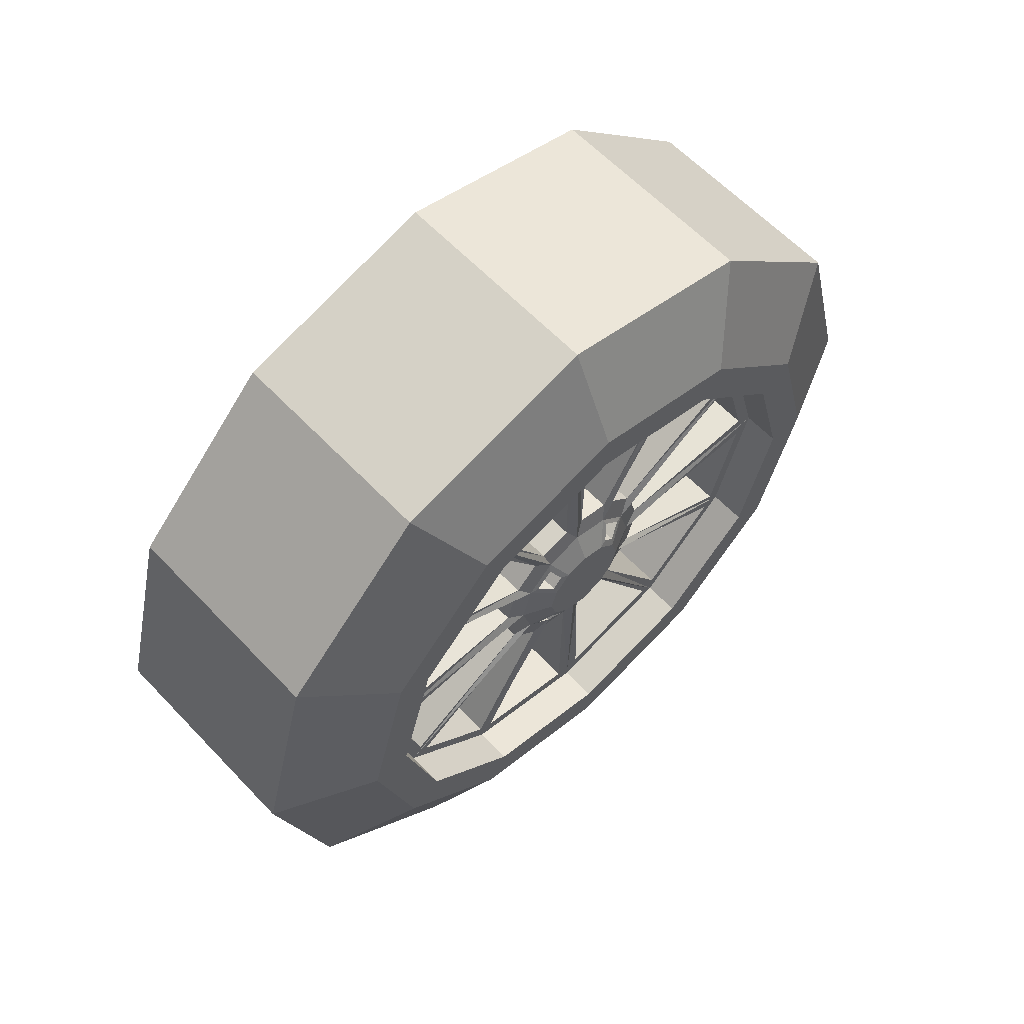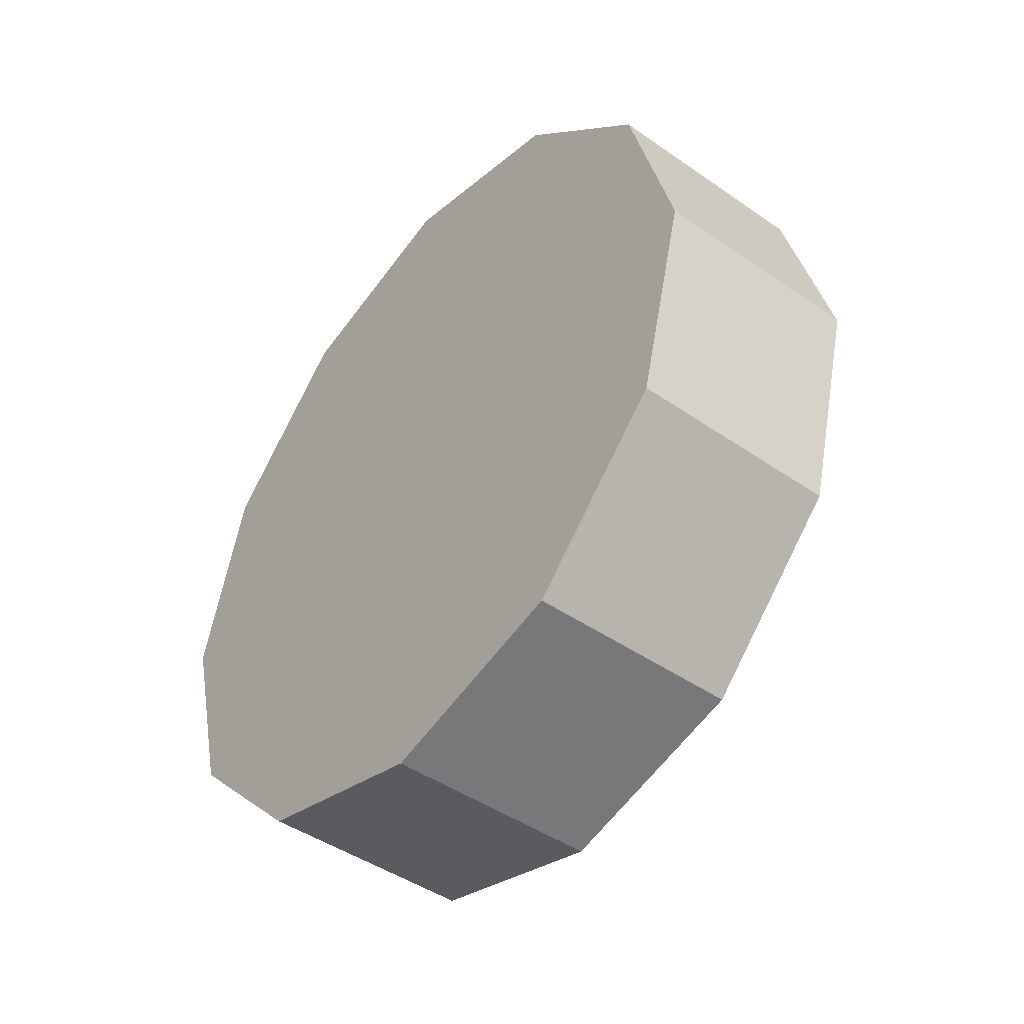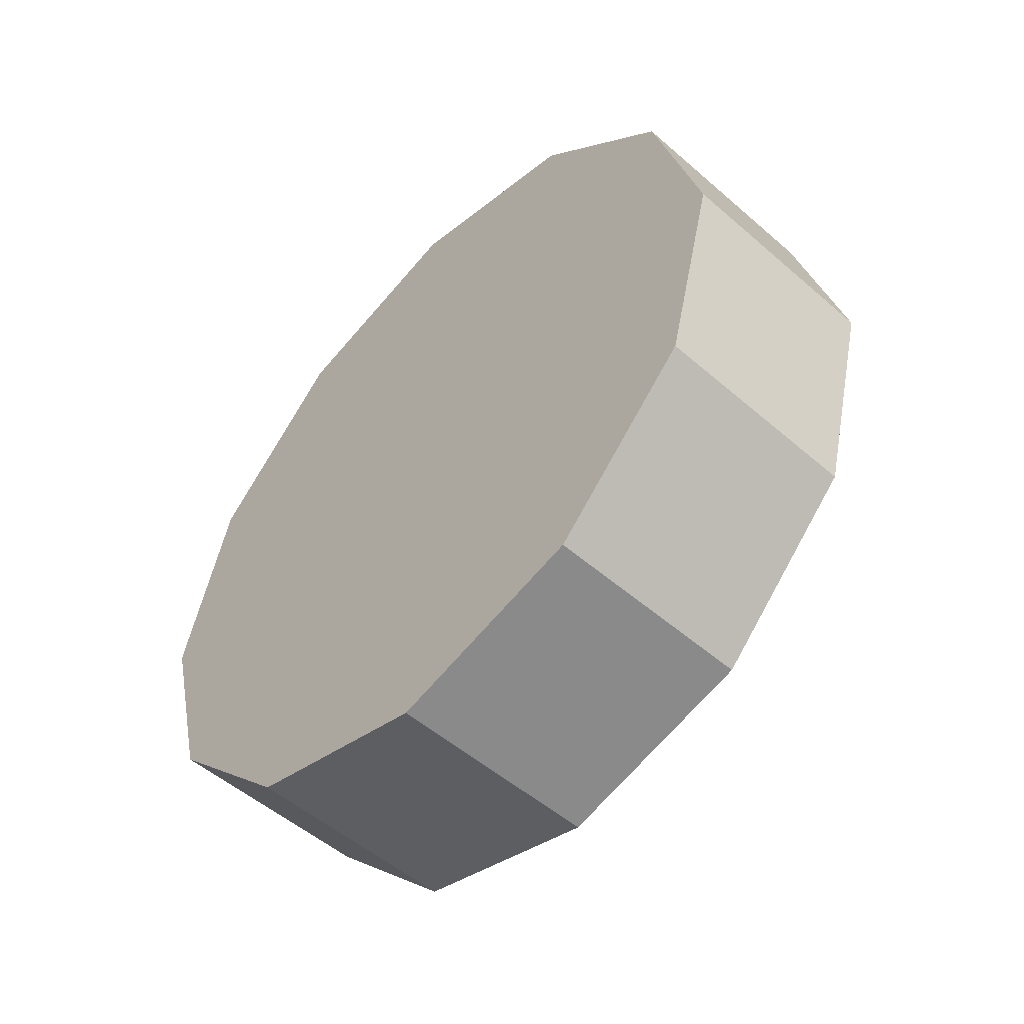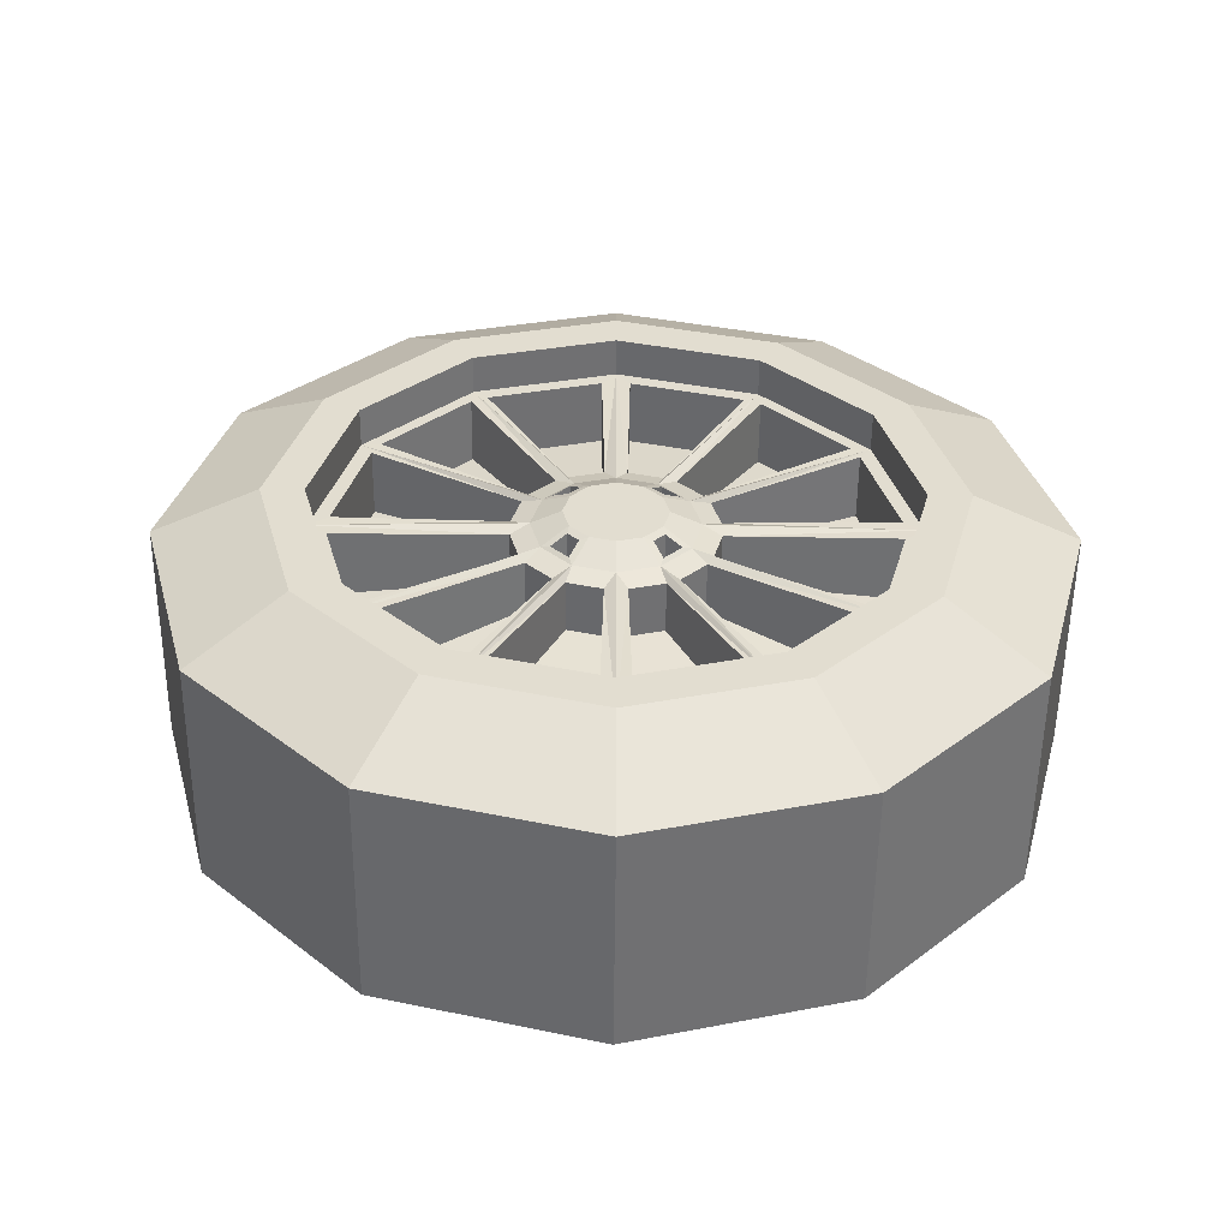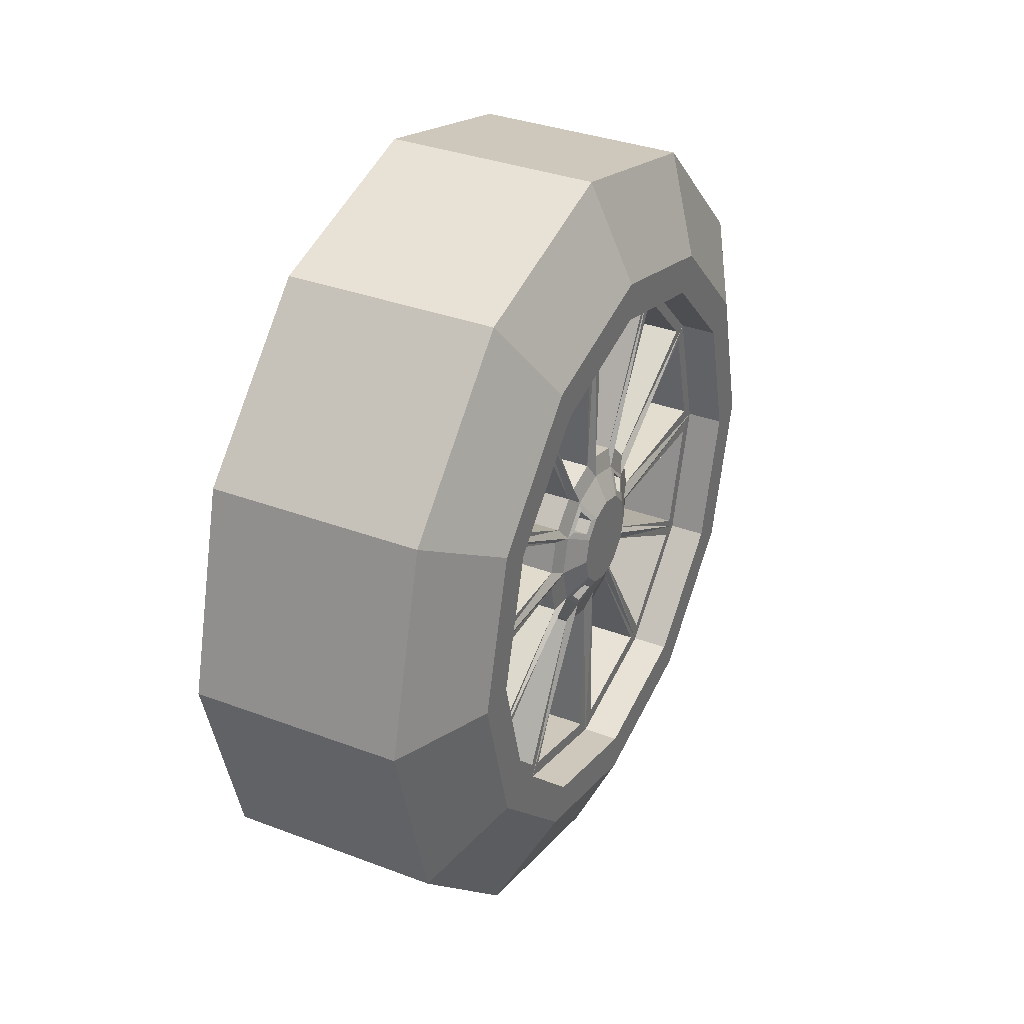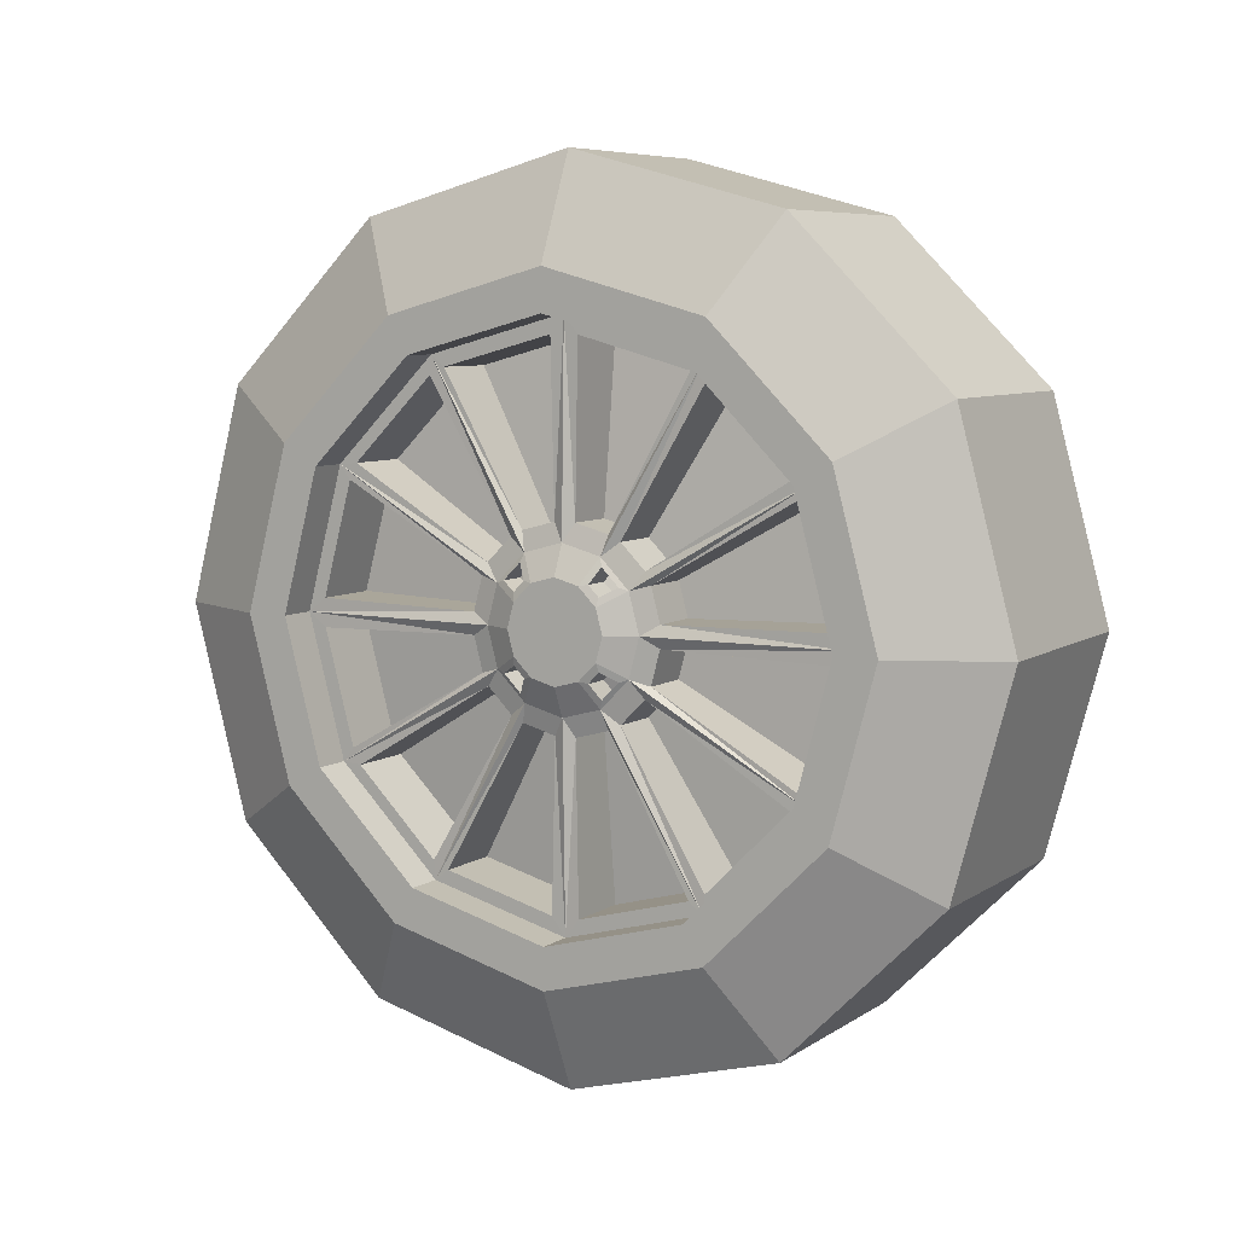
<metadata>
{"format":"obj","ext":"obj","renderer":"f3d","projection":"perspective","resolution":1024,"background":"white","views":[{"elev":61.6,"azim":46.6,"up":"+Z"},{"elev":-45.3,"azim":-38.7,"up":"+Y"},{"elev":-52.2,"azim":-43.1,"up":"+Z"},{"elev":-54.9,"azim":89.4,"up":"+Y"},{"elev":34.7,"azim":26.8,"up":"+Y"},{"elev":7.1,"azim":119.7,"up":"+Z"}]}
</metadata>
<code>
o SportsCar2_FrontLeftWheel_Cylinder.001
v 76.4 108.7 -31.76
v 94.11 108.7 -31.76
v 76.4 113.2 -14.94
v 94.11 113.2 -14.94
v 76.4 125.5 -2.619
v 94.11 125.5 -2.619
v 76.4 142.3 1.889
v 94.11 142.3 1.889
v 76.4 159.1 -2.619
v 94.11 159.1 -2.619
v 76.4 171.5 -14.94
v 94.11 171.5 -14.94
v 76.4 176 -31.76
v 94.11 176 -31.76
v 76.4 171.5 -48.58
v 94.11 171.5 -48.58
v 76.4 159.1 -60.9
v 94.11 159.1 -60.9
v 76.4 142.3 -65.41
v 94.11 142.3 -65.41
v 76.4 125.5 -60.9
v 94.11 125.5 -60.9
v 76.4 113.2 -48.58
v 94.11 113.2 -48.58
v 97.84 120.2 -19.02
v 97.84 116.8 -31.76
v 97.84 129.6 -9.696
v 97.84 142.3 -6.282
v 97.84 155 -9.696
v 97.84 164.4 -19.02
v 97.84 167.8 -31.76
v 97.84 164.4 -44.5
v 97.84 155 -53.82
v 97.84 142.3 -57.23
v 97.84 129.6 -53.82
v 97.84 120.2 -44.5
v 97.84 123 -20.64
v 97.84 120.1 -31.76
v 97.84 131.2 -12.5
v 97.84 142.3 -9.517
v 97.84 153.4 -12.5
v 97.84 161.6 -20.64
v 97.84 164.6 -31.76
v 97.84 161.6 -42.88
v 97.84 153.4 -51.02
v 97.84 142.3 -54
v 97.84 131.2 -51.02
v 97.84 123 -42.88
v 94.8 123 -20.64
v 94.8 120.1 -31.76
v 94.8 131.2 -12.5
v 94.8 142.3 -9.517
v 94.8 153.4 -12.5
v 94.8 161.6 -20.64
v 94.8 164.6 -31.76
v 94.8 161.6 -42.88
v 94.8 153.4 -51.02
v 94.8 142.3 -54
v 94.8 131.2 -51.02
v 94.8 123 -42.88
v 95.15 136.9 -28.64
v 95.15 136.1 -31.76
v 95.15 139.2 -26.36
v 95.15 142.3 -25.53
v 95.15 145.4 -26.36
v 95.15 147.7 -28.64
v 95.15 148.5 -31.76
v 95.15 147.7 -34.87
v 95.15 145.4 -37.16
v 95.15 142.3 -37.99
v 95.15 139.2 -37.16
v 95.15 136.9 -34.87
v 96.22 138.9 -29.82
v 96.22 138.4 -31.76
v 96.22 140.4 -28.39
v 96.22 142.3 -27.87
v 96.22 144.3 -28.39
v 96.22 145.7 -29.82
v 96.22 146.2 -31.76
v 96.22 145.7 -33.7
v 96.22 144.3 -35.12
v 96.22 142.3 -35.64
v 96.22 140.4 -35.12
v 96.22 138.9 -33.7
v 94.8 163.1 -30.65
v 94.8 160.7 -21.75
v 94.72 150 -30.9
v 94.72 149.2 -28.22
v 94.8 160.7 -41.77
v 94.8 163.1 -32.87
v 94.72 149.2 -35.29
v 94.72 150 -32.61
v 94.8 153.6 -49.53
v 94.8 160.1 -43.02
v 94.72 146.8 -38.22
v 94.72 148.8 -36.25
v 94.8 143.4 -52.53
v 94.8 152.3 -50.15
v 94.72 143.2 -39.41
v 94.72 145.8 -38.69
v 94.8 124.5 -43.02
v 94.8 131.1 -49.53
v 94.72 135.9 -36.25
v 94.72 137.8 -38.22
v 94.8 132.3 -50.15
v 94.8 141.2 -52.53
v 94.72 138.8 -38.69
v 94.72 141.5 -39.41
v 94.8 121.5 -32.87
v 94.8 123.9 -41.77
v 94.72 134.7 -32.61
v 94.72 135.4 -35.29
v 94.8 123.9 -21.75
v 94.8 121.5 -30.65
v 94.72 135.4 -28.22
v 94.72 134.7 -30.9
v 94.8 131.1 -13.99
v 94.8 124.5 -20.5
v 94.72 137.8 -25.3
v 94.72 135.9 -27.26
v 94.8 141.2 -10.99
v 94.8 132.3 -13.37
v 94.72 141.5 -24.11
v 94.72 138.8 -24.83
v 94.8 152.3 -13.37
v 94.8 143.4 -10.99
v 94.72 145.8 -24.83
v 94.72 143.2 -24.11
v 94.8 160.1 -20.5
v 94.8 153.6 -13.99
v 94.72 148.8 -27.26
v 94.72 146.8 -25.3
v 89.53 163.1 -30.65
v 89.53 160.7 -21.75
v 90.67 150 -30.9
v 90.67 149.2 -28.22
v 89.53 160.7 -41.77
v 89.53 163.1 -32.87
v 90.67 149.2 -35.29
v 90.67 150 -32.61
v 89.53 153.6 -49.53
v 89.53 160.1 -43.02
v 90.67 146.8 -38.22
v 90.67 148.8 -36.25
v 89.53 143.4 -52.53
v 89.53 152.3 -50.15
v 90.67 143.2 -39.41
v 90.67 145.8 -38.69
v 89.53 124.5 -43.02
v 89.53 131.1 -49.53
v 90.67 135.9 -36.25
v 90.67 137.8 -38.22
v 89.53 132.3 -50.15
v 89.53 141.2 -52.53
v 90.67 138.8 -38.69
v 90.67 141.5 -39.41
v 89.53 121.5 -32.87
v 89.53 123.9 -41.77
v 90.67 134.7 -32.61
v 90.67 135.4 -35.29
v 89.53 123.9 -21.75
v 89.53 121.5 -30.65
v 90.67 135.4 -28.22
v 90.67 134.7 -30.9
v 89.53 131.1 -13.99
v 89.53 124.5 -20.5
v 90.67 137.8 -25.3
v 90.67 135.9 -27.26
v 89.53 141.2 -10.99
v 89.53 132.3 -13.37
v 90.67 141.5 -24.11
v 90.67 138.8 -24.83
v 89.53 152.3 -13.37
v 89.53 143.4 -10.99
v 90.67 145.8 -24.83
v 90.67 143.2 -24.11
v 89.53 160.1 -20.5
v 89.53 153.6 -13.99
v 90.67 148.8 -27.26
v 90.67 146.8 -25.3
v 95.36 147 -28.42
v 95.36 145.6 -27.05
v 96 145.8 -29.13
v 96 144.9 -28.27
v 95.36 139 -27.05
v 95.36 137.6 -28.42
v 96 139.7 -28.27
v 96 138.8 -29.13
v 95.36 137.6 -35.1
v 95.36 139 -36.46
v 96 138.8 -34.39
v 96 139.7 -35.25
v 95.36 145.6 -36.46
v 95.36 147 -35.1
v 96 144.9 -35.25
v 96 145.8 -34.39
v 93.16 147 -28.42
v 93.16 145.6 -27.05
v 93.8 145.8 -29.13
v 93.8 144.9 -28.27
v 93.16 139 -27.05
v 93.16 137.6 -28.42
v 93.8 139.7 -28.27
v 93.8 138.8 -29.13
v 93.16 137.6 -35.1
v 93.16 139 -36.46
v 93.8 138.8 -34.39
v 93.8 139.7 -35.25
v 93.16 145.6 -36.46
v 93.16 147 -35.1
v 93.8 144.9 -35.25
v 93.8 145.8 -34.39
f 2 3 1
f 4 5 3
f 6 7 5
f 8 9 7
f 10 11 9
f 12 13 11
f 14 15 13
f 16 17 15
f 18 19 17
f 19 22 21
f 14 30 31
f 21 24 23
f 23 2 1
f 11 15 23
f 31 42 43
f 12 29 30
f 8 29 10
f 2 36 26
f 2 25 4
f 6 28 8
f 24 35 36
f 4 27 6
f 22 34 35
f 20 33 34
f 18 32 33
f 16 31 32
f 45 58 46
f 28 39 40
f 34 47 35
f 31 44 32
f 28 41 29
f 35 48 36
f 25 38 37
f 32 45 33
f 30 41 42
f 26 48 38
f 27 37 39
f 33 46 34
f 42 55 43
f 39 52 40
f 46 59 47
f 43 56 44
f 40 53 41
f 47 60 48
f 38 49 37
f 44 57 45
f 41 54 42
f 48 50 38
f 37 51 39
f 133 136 135
f 138 139 137
f 141 144 143
f 145 148 147
f 150 151 149
f 154 155 153
f 157 160 159
f 162 163 161
f 166 167 165
f 169 172 171
f 174 175 173
f 178 179 177
f 198 199 197
f 202 203 201
f 206 207 205
f 209 212 211
f 2 4 3
f 4 6 5
f 6 8 7
f 8 10 9
f 10 12 11
f 12 14 13
f 14 16 15
f 16 18 17
f 18 20 19
f 19 20 22
f 14 12 30
f 21 22 24
f 23 24 2
f 23 1 3
f 3 5 23
f 5 7 23
f 7 9 11
f 11 13 15
f 15 17 19
f 19 21 15
f 21 23 15
f 7 11 23
f 31 30 42
f 12 10 29
f 8 28 29
f 2 24 36
f 2 26 25
f 6 27 28
f 24 22 35
f 4 25 27
f 22 20 34
f 20 18 33
f 18 16 32
f 16 14 31
f 45 57 58
f 28 27 39
f 34 46 47
f 31 43 44
f 28 40 41
f 35 47 48
f 25 26 38
f 32 44 45
f 30 29 41
f 26 36 48
f 27 25 37
f 33 45 46
f 42 54 55
f 39 51 52
f 46 58 59
f 43 55 56
f 40 52 53
f 47 59 60
f 38 50 49
f 44 56 57
f 41 53 54
f 48 60 50
f 37 49 51
f 133 134 136
f 138 140 139
f 141 142 144
f 145 146 148
f 150 152 151
f 154 156 155
f 157 158 160
f 162 164 163
f 166 168 167
f 169 170 172
f 174 176 175
f 178 180 179
f 198 200 199
f 202 204 203
f 206 208 207
f 209 210 212
f 51 119 63
f 72 74 62
f 57 100 98
f 54 85 55
f 63 123 124
f 59 107 71
f 68 92 67
f 52 128 126
f 72 104 71
f 61 116 62
f 57 95 69
f 65 131 132
f 72 111 112
f 77 75 83
f 73 186 61
f 69 82 70
f 67 78 79
f 63 76 64
f 71 82 83
f 67 80 68
f 65 76 77
f 84 189 191
f 61 74 73
f 80 194 68
f 66 182 181
f 87 136 88
f 55 87 67
f 66 87 88
f 54 88 86
f 107 156 108
f 55 92 90
f 56 90 89
f 56 91 68
f 127 176 128
f 56 96 94
f 68 95 96
f 56 93 57
f 97 147 99
f 69 99 100
f 57 97 58
f 58 99 70
f 86 133 85
f 60 102 101
f 59 104 102
f 60 103 72
f 117 167 119
f 58 108 106
f 71 108 70
f 59 106 105
f 106 153 105
f 60 112 110
f 60 109 50
f 50 111 62
f 126 173 125
f 49 114 113
f 49 115 61
f 50 116 114
f 98 148 146
f 63 120 61
f 49 120 118
f 51 118 117
f 118 168 166
f 51 124 122
f 51 121 52
f 52 123 64
f 99 148 100
f 65 128 64
f 53 126 125
f 53 127 65
f 119 168 120
f 54 130 129
f 54 131 66
f 53 132 130
f 126 176 174
f 106 156 154
f 86 136 134
f 113 162 161
f 125 175 127
f 94 141 93
f 105 155 107
f 85 135 87
f 115 164 116
f 95 144 96
f 113 163 115
f 93 143 95
f 122 169 121
f 102 149 101
f 114 164 162
f 94 144 142
f 123 172 124
f 103 152 104
f 122 172 170
f 102 152 150
f 130 177 129
f 110 157 109
f 121 171 123
f 90 137 89
f 101 151 103
f 131 180 132
f 111 160 112
f 91 140 92
f 129 179 131
f 110 160 158
f 90 140 138
f 118 165 117
f 130 180 178
f 98 145 97
f 109 159 111
f 89 139 91
f 182 197 181
f 78 181 183
f 77 182 65
f 77 183 184
f 194 212 210
f 75 188 73
f 63 186 185
f 75 185 187
f 190 208 206
f 84 192 83
f 83 190 71
f 71 189 72
f 193 211 195
f 80 195 196
f 68 193 69
f 81 193 195
f 186 201 185
f 183 200 184
f 190 205 189
f 187 204 188
f 194 209 193
f 181 199 183
f 191 208 192
f 186 204 202
f 195 212 196
f 182 200 198
f 189 207 191
f 185 203 187
f 51 117 119
f 72 84 74
f 57 69 100
f 54 86 85
f 63 64 123
f 59 105 107
f 68 91 92
f 52 64 128
f 72 103 104
f 61 115 116
f 57 93 95
f 65 66 131
f 72 62 111
f 75 73 74
f 74 84 75
f 84 83 75
f 83 82 81
f 81 80 79
f 79 78 77
f 77 76 75
f 83 81 79
f 79 77 83
f 73 188 186
f 69 81 82
f 67 66 78
f 63 75 76
f 71 70 82
f 67 79 80
f 65 64 76
f 84 72 189
f 61 62 74
f 80 196 194
f 66 65 182
f 87 135 136
f 55 85 87
f 66 67 87
f 54 66 88
f 107 155 156
f 55 67 92
f 56 55 90
f 56 89 91
f 127 175 176
f 56 68 96
f 68 69 95
f 56 94 93
f 97 145 147
f 69 70 99
f 57 98 97
f 58 97 99
f 86 134 133
f 60 59 102
f 59 71 104
f 60 101 103
f 117 165 167
f 58 70 108
f 71 107 108
f 59 58 106
f 106 154 153
f 60 72 112
f 60 110 109
f 50 109 111
f 126 174 173
f 49 50 114
f 49 113 115
f 50 62 116
f 98 100 148
f 63 119 120
f 49 61 120
f 51 49 118
f 118 120 168
f 51 63 124
f 51 122 121
f 52 121 123
f 99 147 148
f 65 127 128
f 53 52 126
f 53 125 127
f 119 167 168
f 54 53 130
f 54 129 131
f 53 65 132
f 126 128 176
f 106 108 156
f 86 88 136
f 113 114 162
f 125 173 175
f 94 142 141
f 105 153 155
f 85 133 135
f 115 163 164
f 95 143 144
f 113 161 163
f 93 141 143
f 122 170 169
f 102 150 149
f 114 116 164
f 94 96 144
f 123 171 172
f 103 151 152
f 122 124 172
f 102 104 152
f 130 178 177
f 110 158 157
f 121 169 171
f 90 138 137
f 101 149 151
f 131 179 180
f 111 159 160
f 91 139 140
f 129 177 179
f 110 112 160
f 90 92 140
f 118 166 165
f 130 132 180
f 98 146 145
f 109 157 159
f 89 137 139
f 182 198 197
f 78 66 181
f 77 184 182
f 77 78 183
f 194 196 212
f 75 187 188
f 63 61 186
f 75 63 185
f 190 192 208
f 84 191 192
f 83 192 190
f 71 190 189
f 193 209 211
f 80 81 195
f 68 194 193
f 81 69 193
f 186 202 201
f 183 199 200
f 190 206 205
f 187 203 204
f 194 210 209
f 181 197 199
f 191 207 208
f 186 188 204
f 195 211 212
f 182 184 200
f 189 205 207
f 185 201 203

</code>
